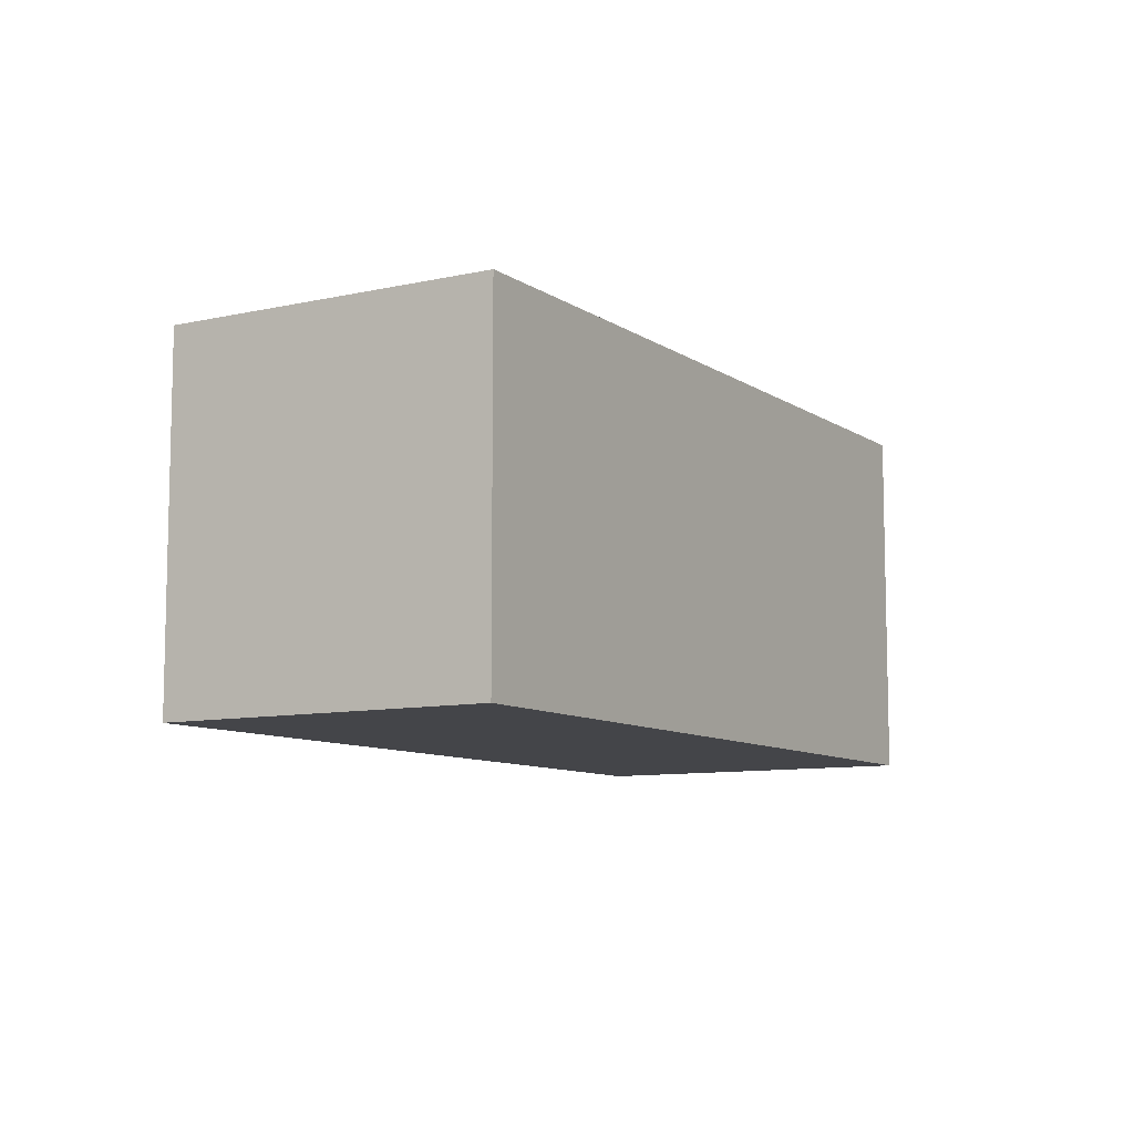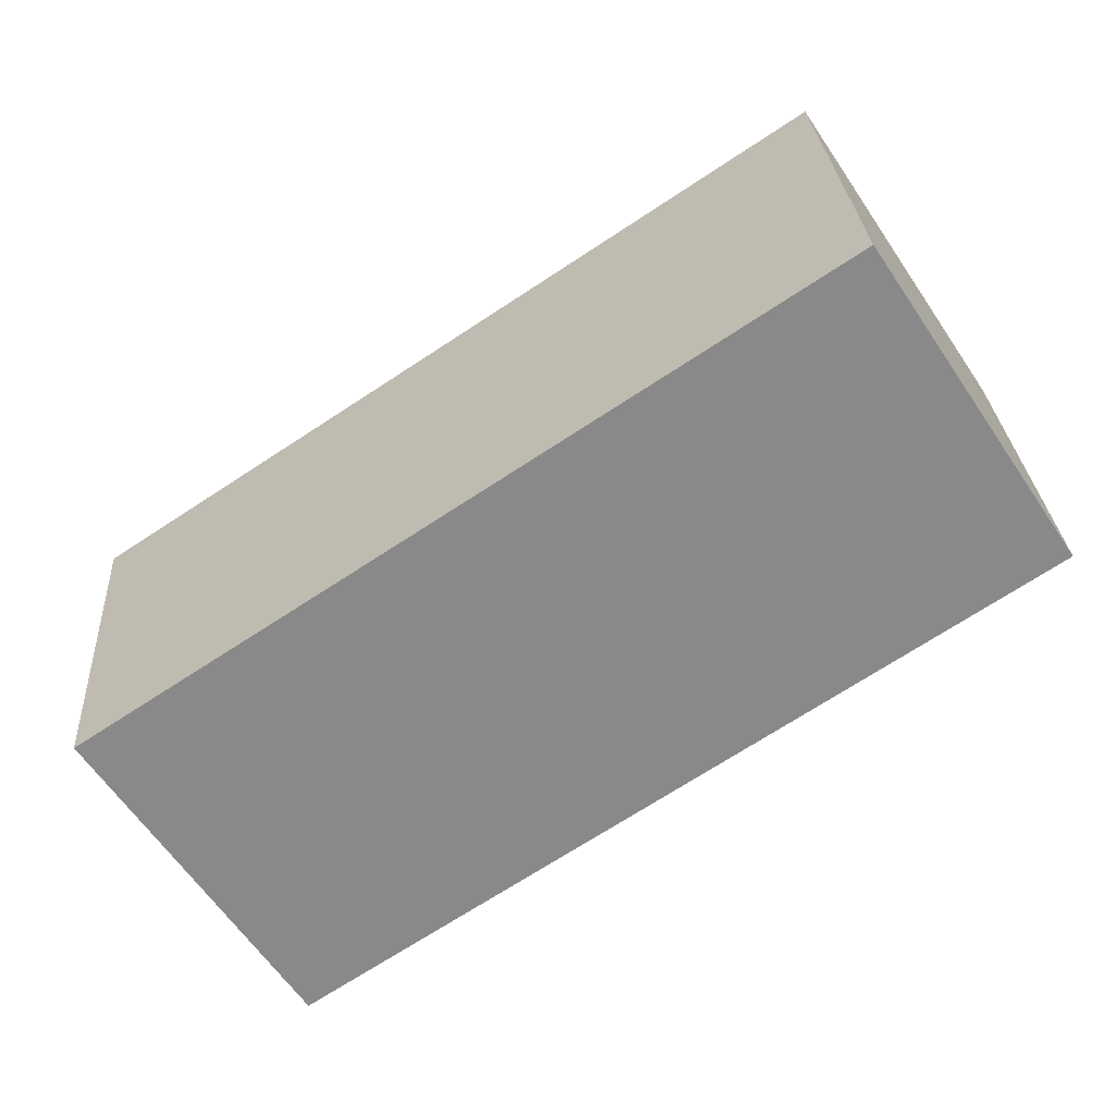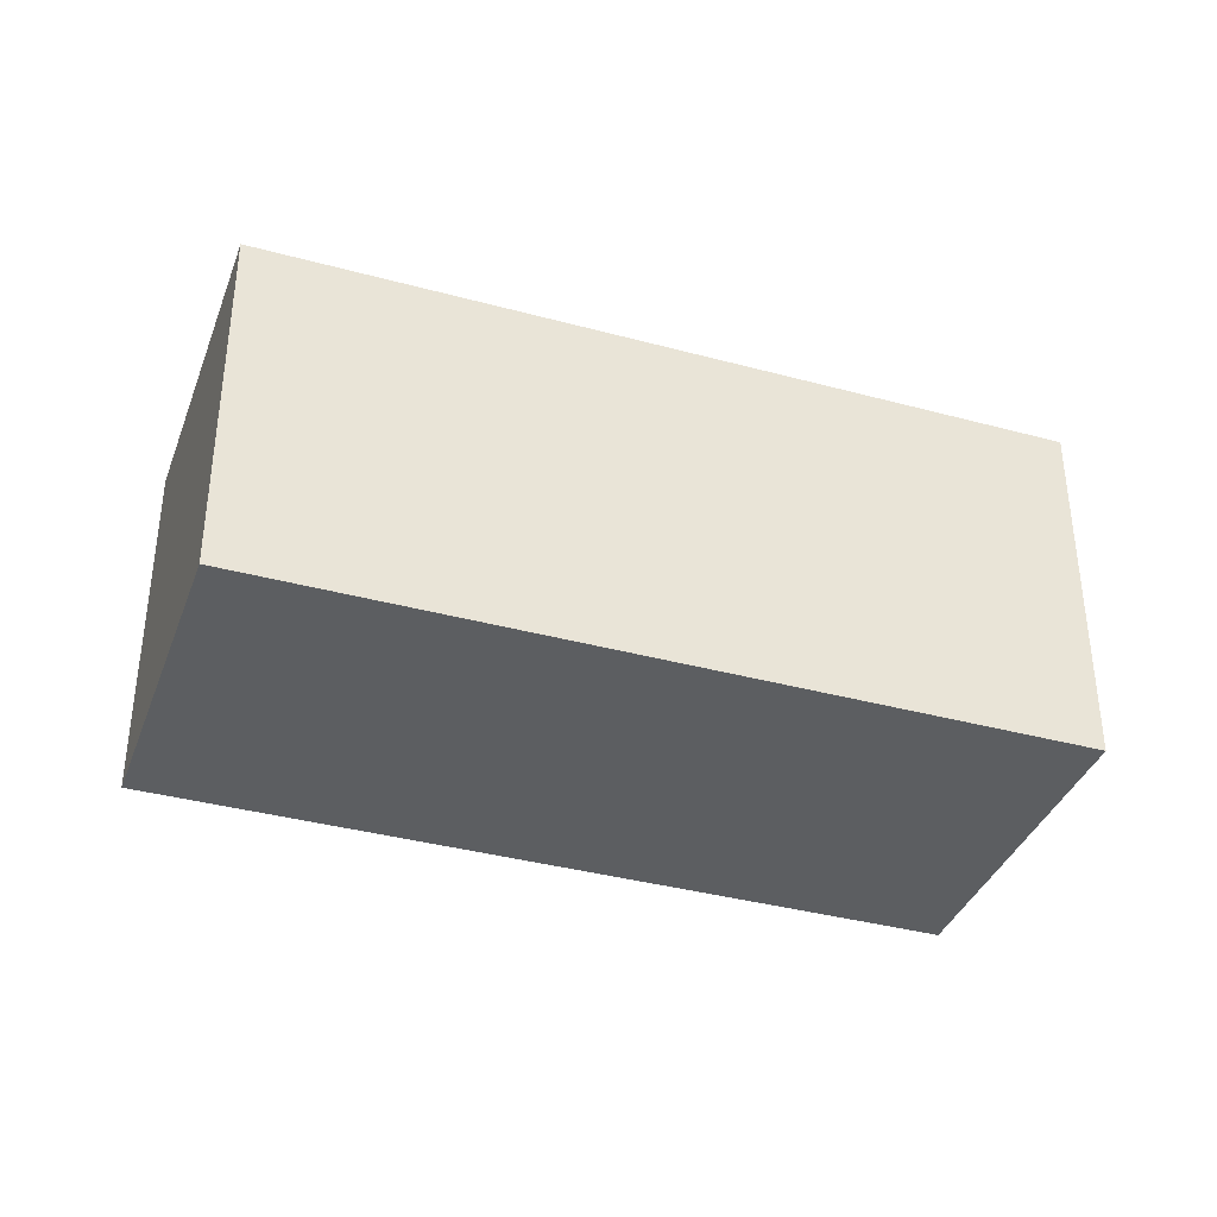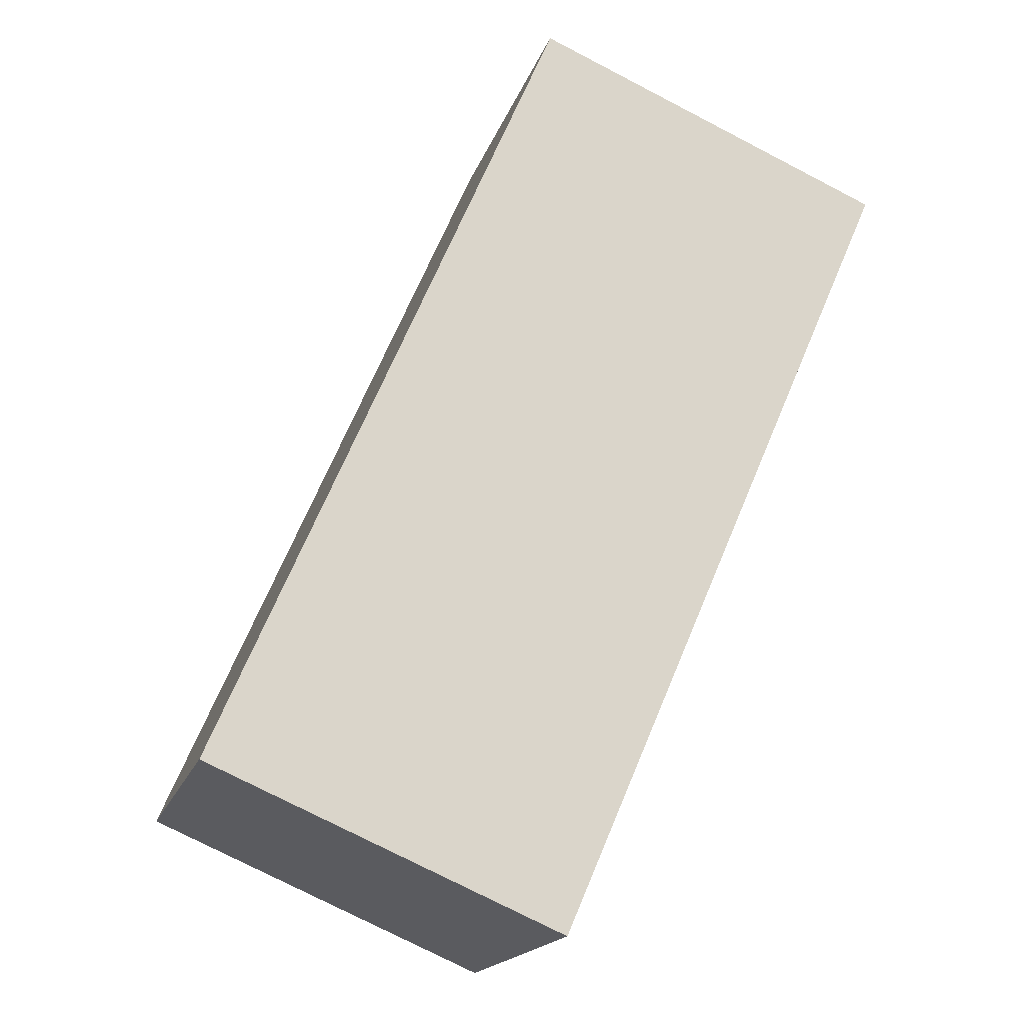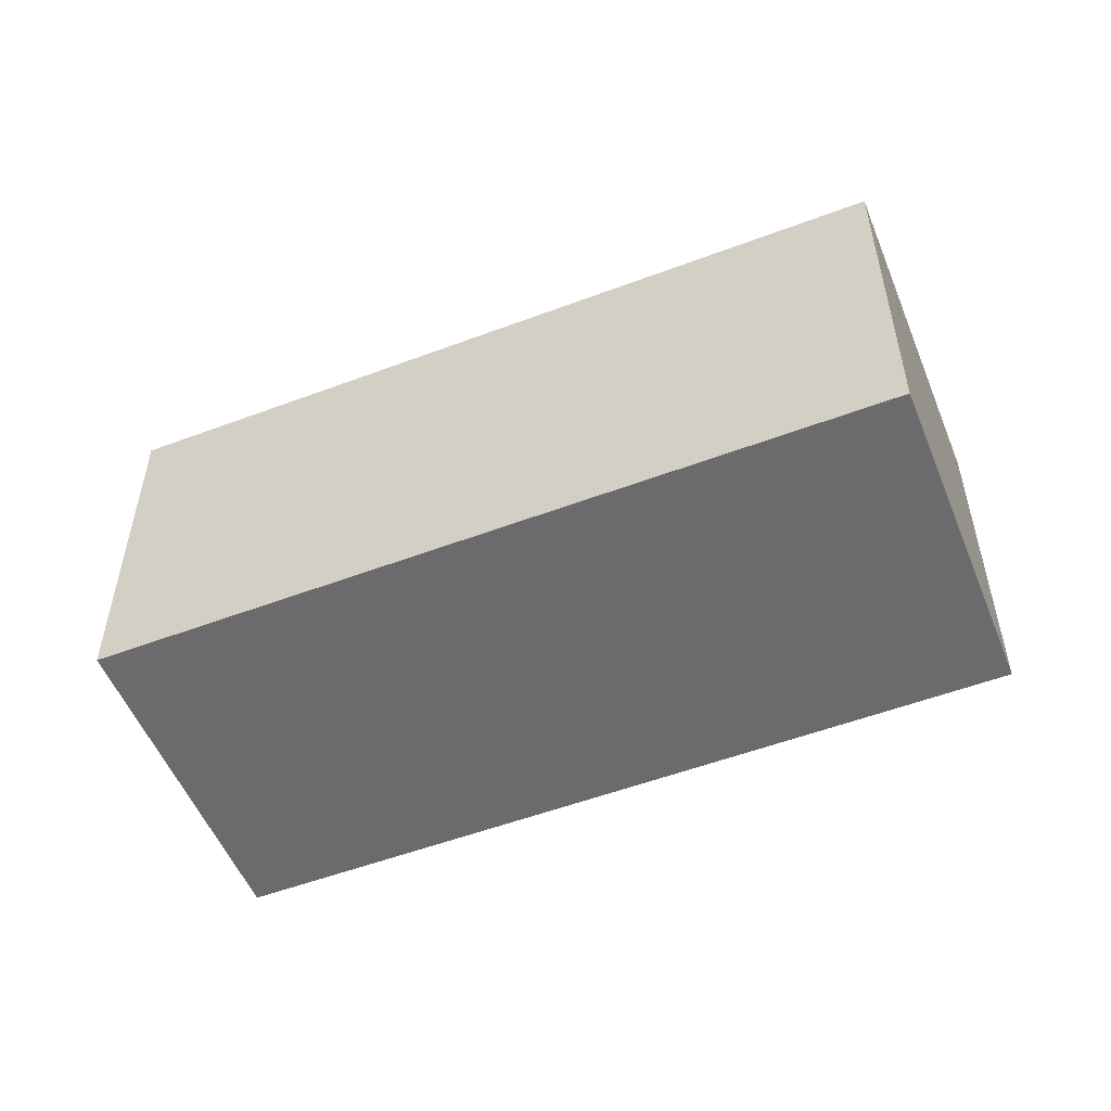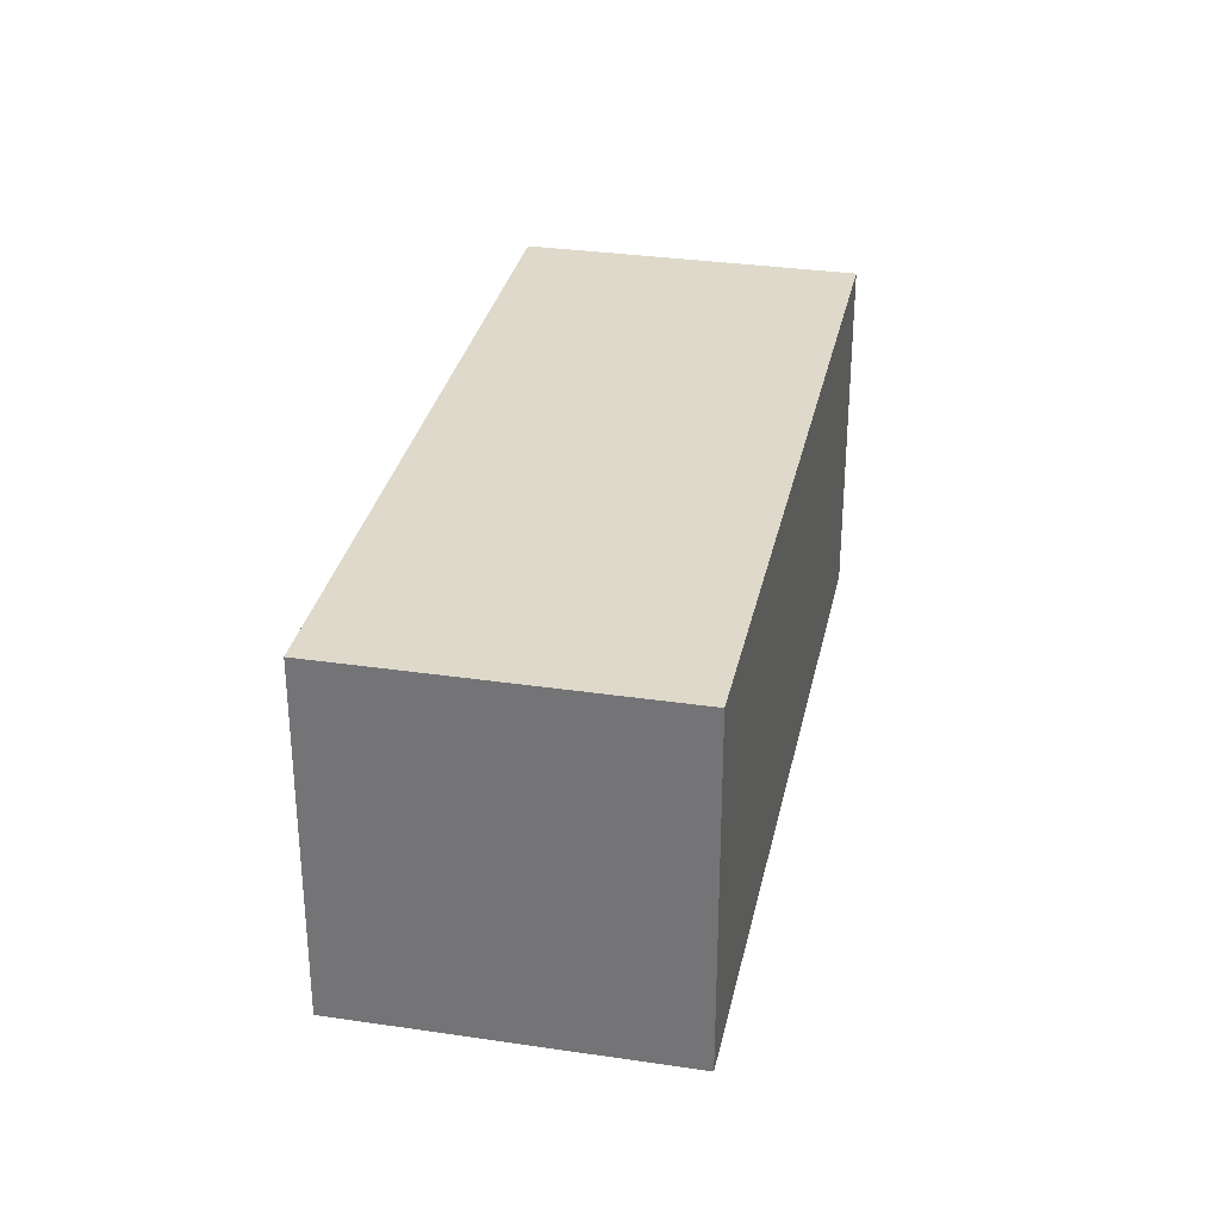
<metadata>
{"format":"obj","ext":"obj","renderer":"f3d","projection":"perspective","resolution":1024,"background":"white","views":[{"elev":-9.1,"azim":-25.5,"up":"+Y"},{"elev":27.2,"azim":176.4,"up":"+Z"},{"elev":-37.3,"azim":14.3,"up":"+Y"},{"elev":-76.5,"azim":-117.3,"up":"+Z"},{"elev":-53.5,"azim":-124.6,"up":"+Y"},{"elev":31.7,"azim":135.3,"up":"+Y"}]}
</metadata>
<code>
v  3.536 1.89 -2.339
v  0.995 1.89 1.503
v  4.531 1.89 -0.836
v  0 1.89 1.157e-16
v  4.531 5.119e-17 -0.836
v  3.536 1.432e-16 -2.339
v  0 0 0
v  0.995 -9.203e-17 1.503
g defaultobject
f 1 2 3
f 2 1 4
f 5 1 3
f 1 5 6
f 6 4 1
f 4 6 7
f 7 2 4
f 2 7 8
f 8 3 2
f 3 8 5
f 8 6 5
f 6 8 7

</code>
